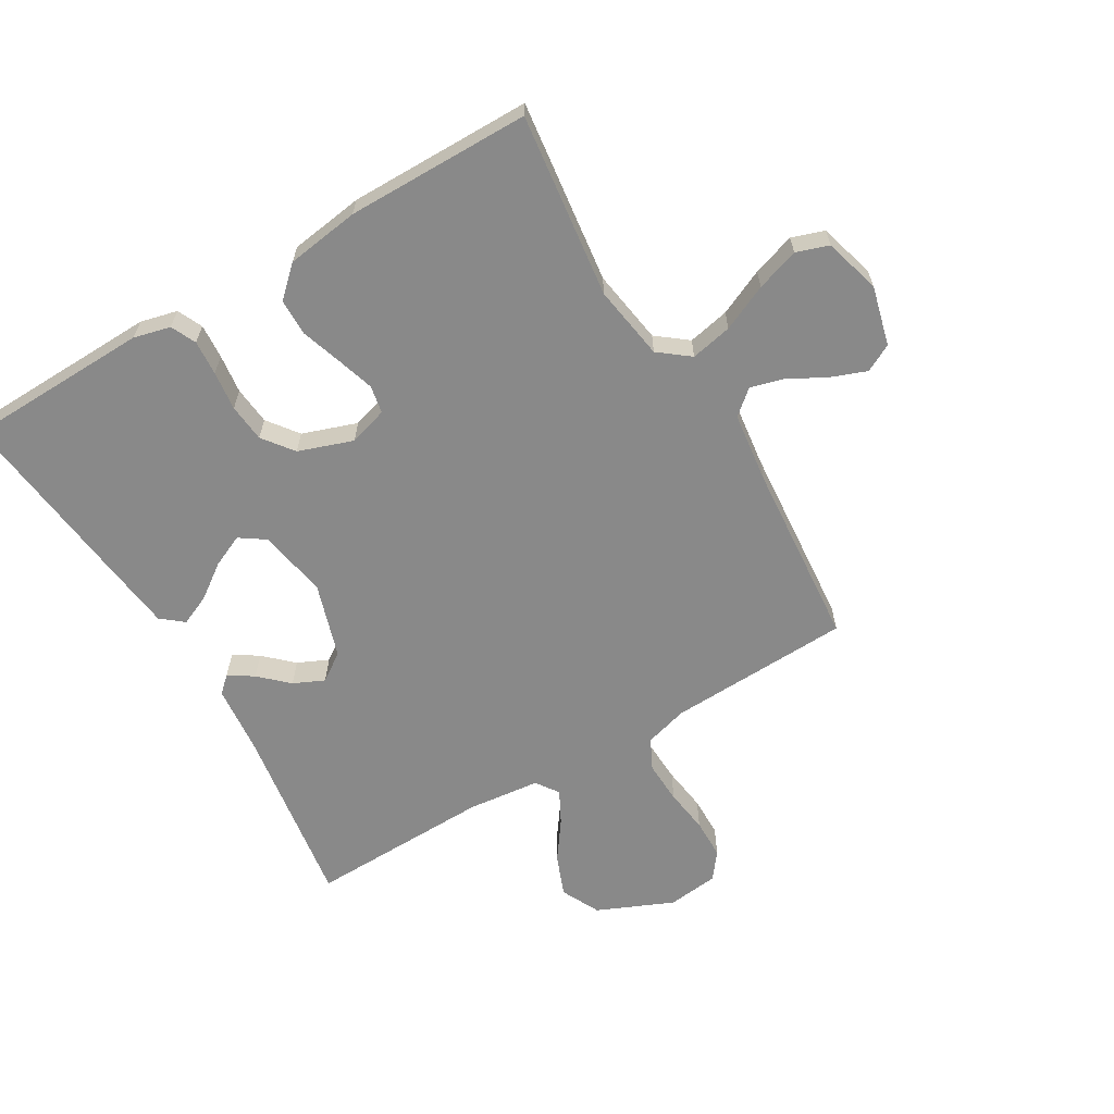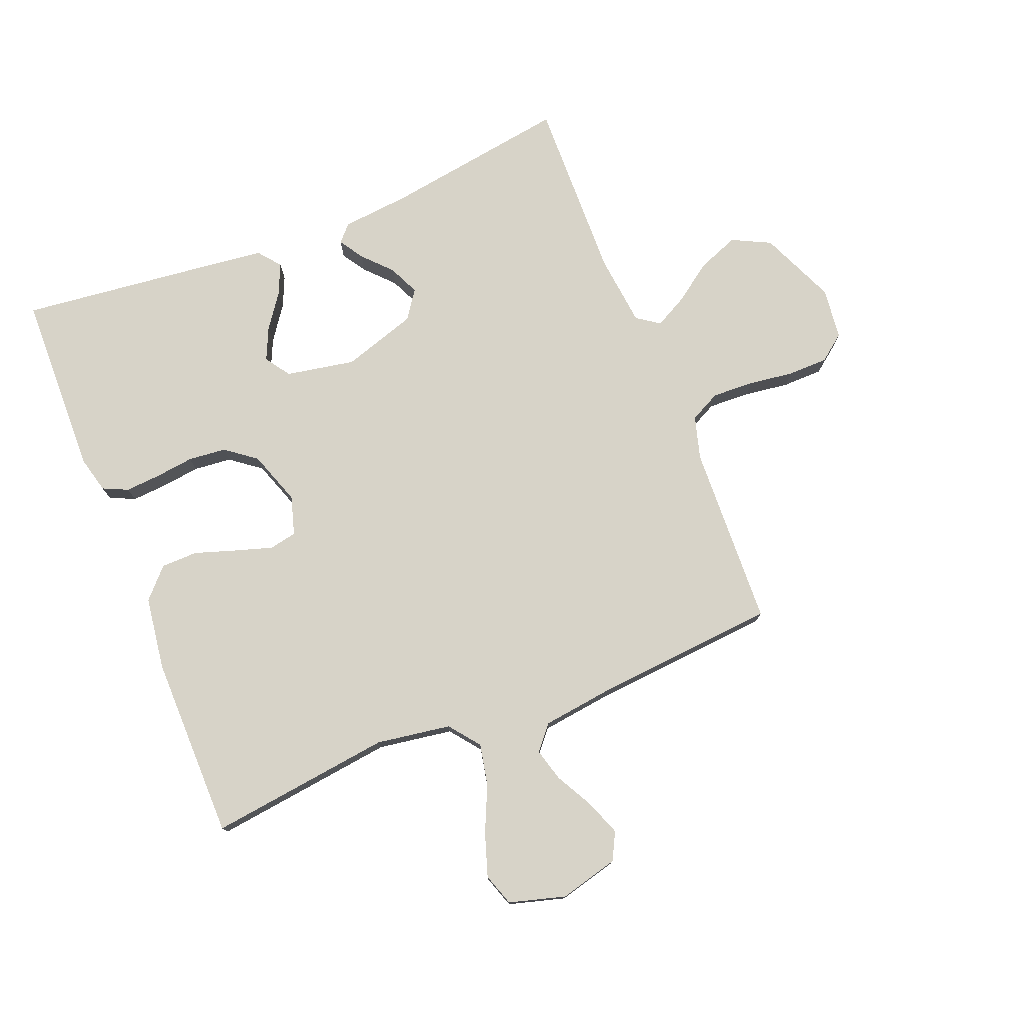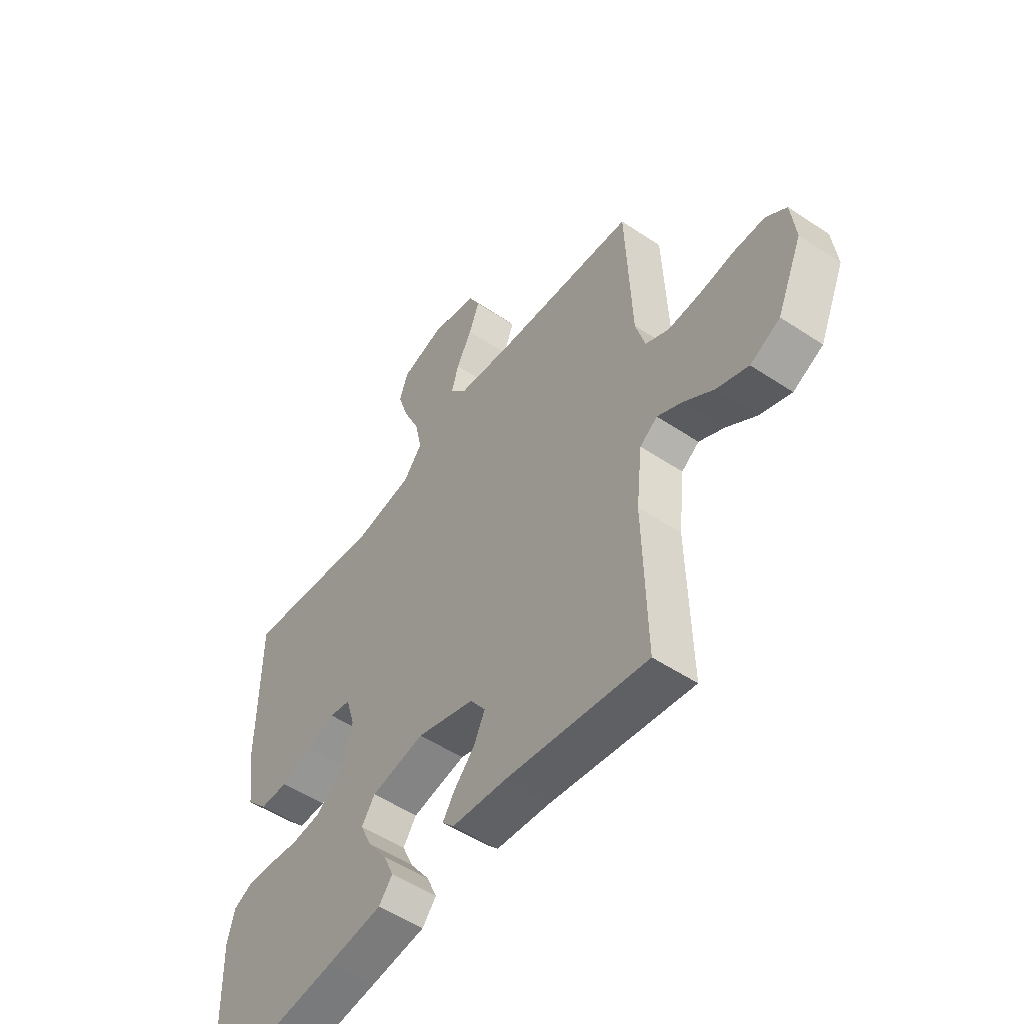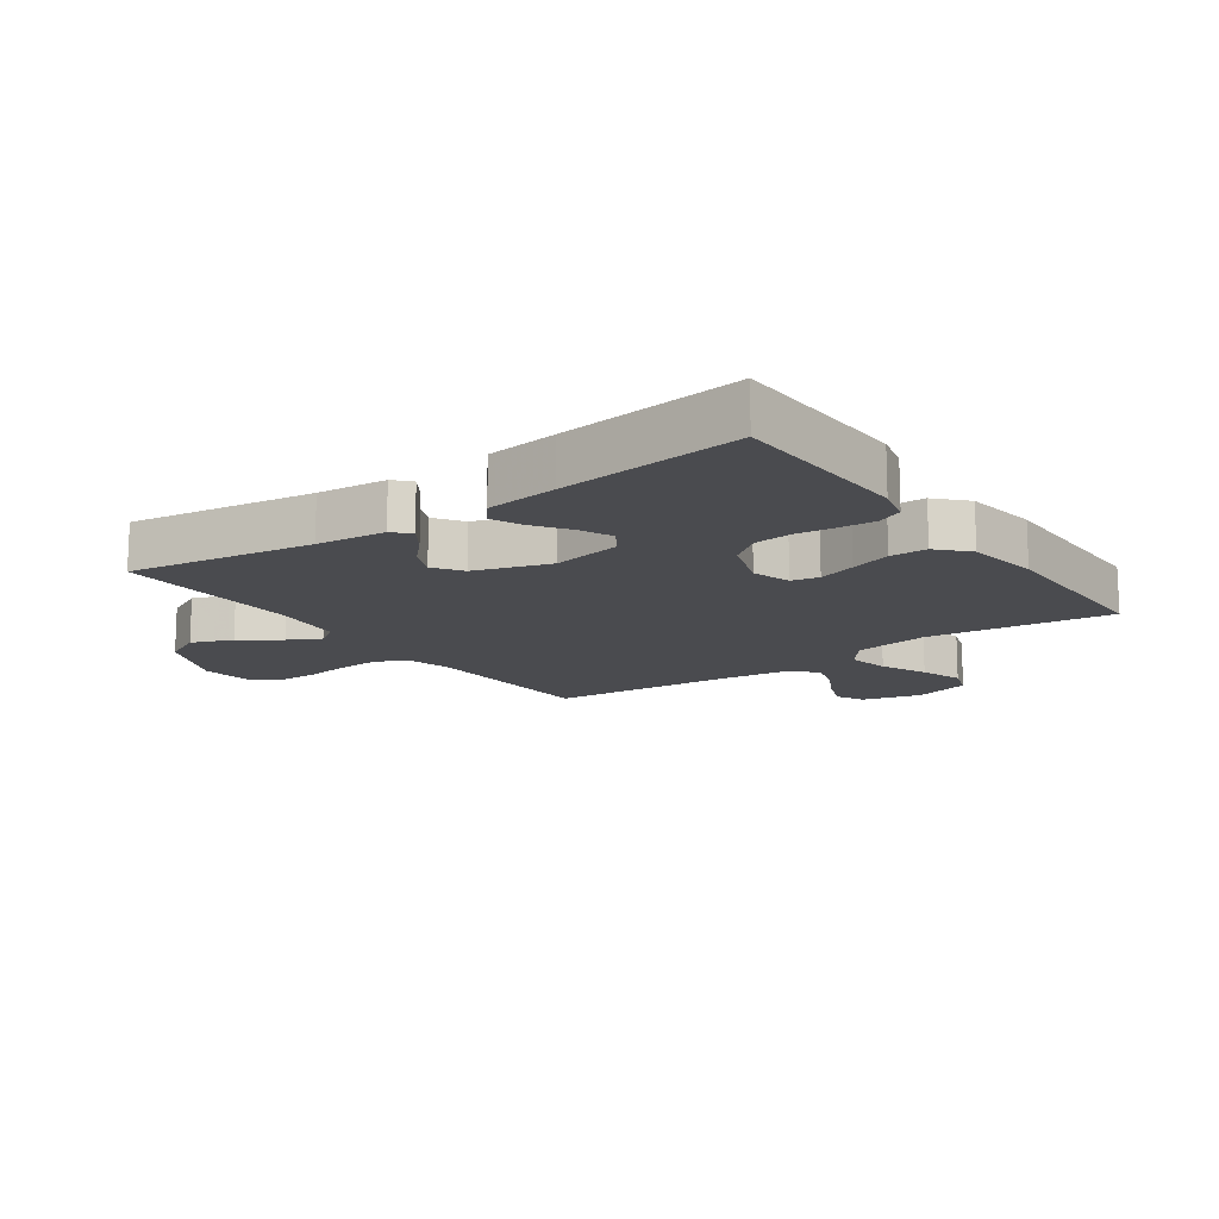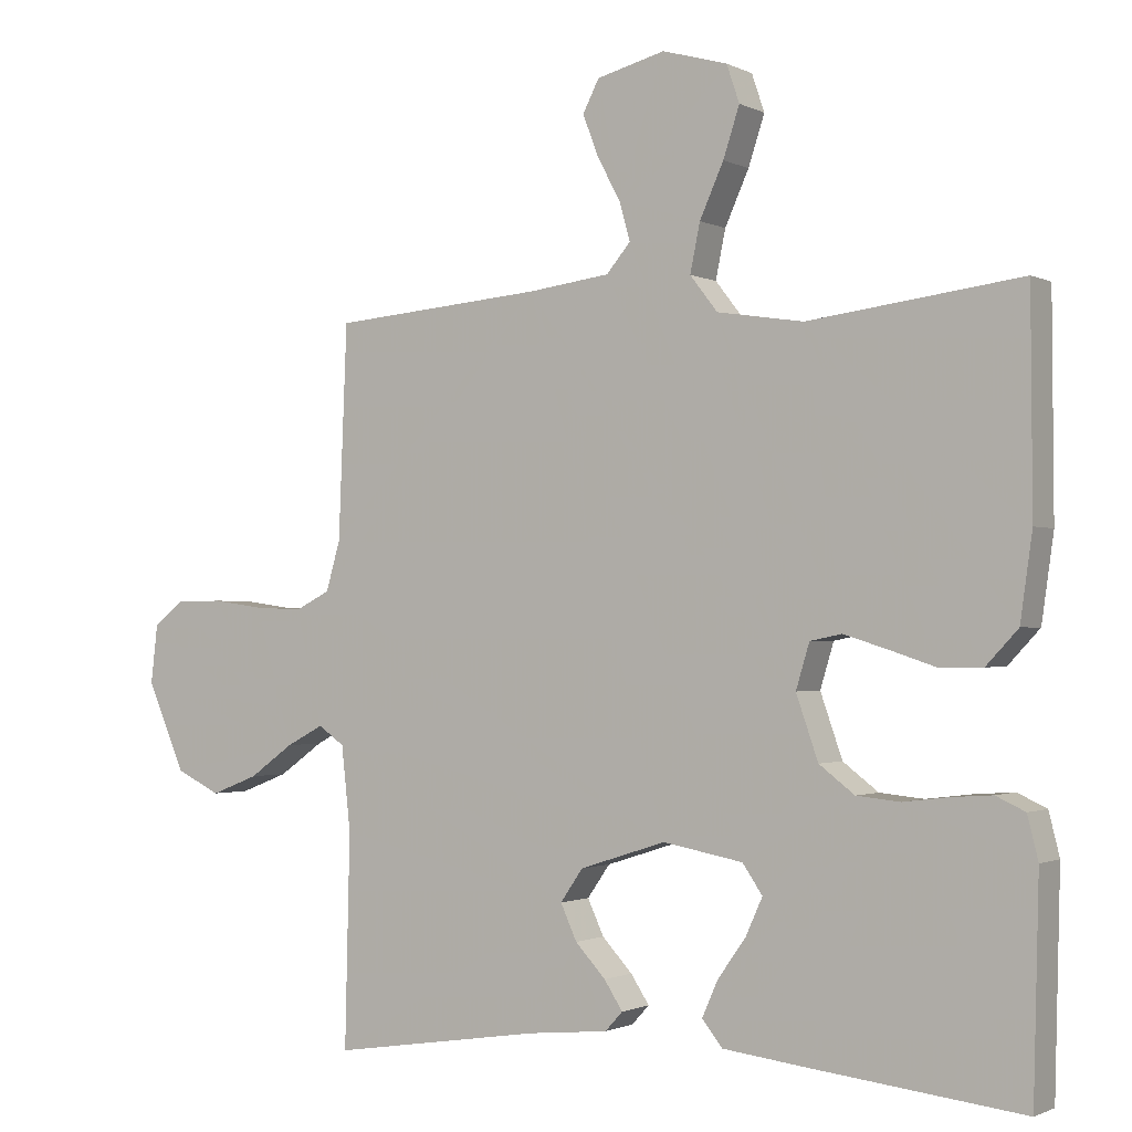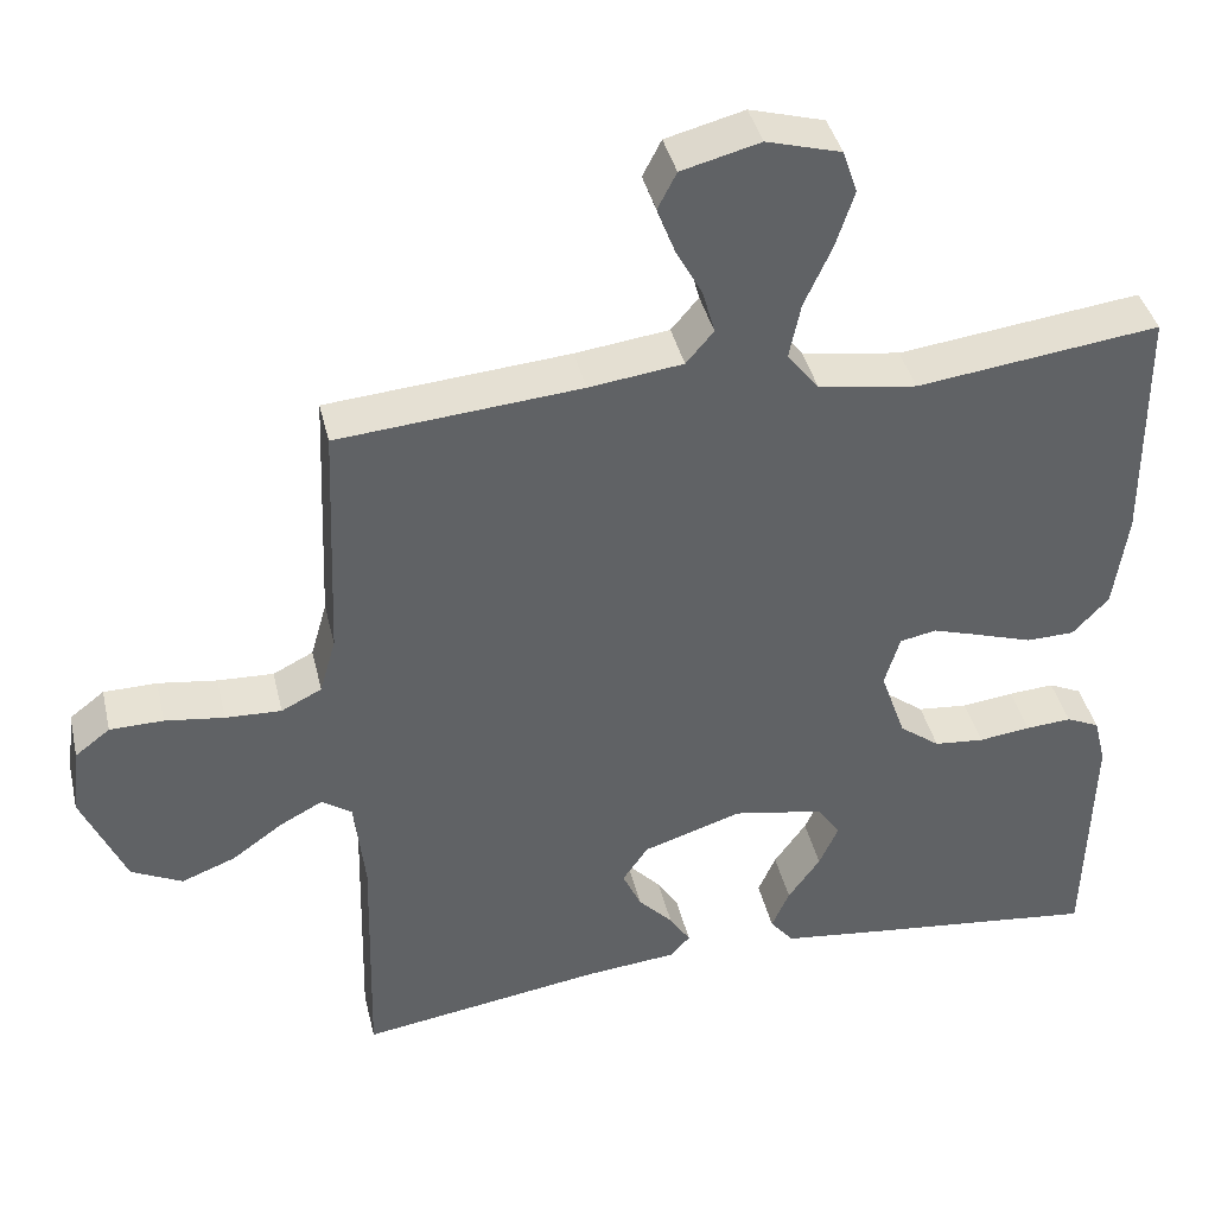
<metadata>
{"format":"obj","ext":"obj","renderer":"f3d","projection":"perspective","resolution":1024,"background":"white","views":[{"elev":-63.2,"azim":-59.4,"up":"+Y"},{"elev":76.8,"azim":-21.8,"up":"+Y"},{"elev":-52.5,"azim":54.3,"up":"+Z"},{"elev":-14.3,"azim":-144.5,"up":"+Y"},{"elev":-1.3,"azim":-149.0,"up":"+Z"},{"elev":40.0,"azim":166.9,"up":"+Z"}]}
</metadata>
<code>
v -0.5 0.07 0.5
v -0.2 0.07 0.462
v -0.078 0.07 0.481
v -0.039 0.07 0.531
v -0.053 0.07 0.599
v -0.087 0.07 0.674
v -0.11 0.07 0.744
v -0.092 0.07 0.797
v 0 0.07 0.823
v 0.097 0.07 0.798
v 0.12 0.07 0.753
v 0.098 0.07 0.695
v 0.065 0.07 0.634
v 0.05 0.07 0.58
v 0.084 0.07 0.54
v 0.2 0.07 0.525
v 0.5 0.07 0.5
v 0.512 0.07 0.2
v 0.532 0.07 0.13
v 0.582 0.07 0.105
v 0.651 0.07 0.108
v 0.724 0.07 0.118
v 0.79 0.07 0.117
v 0.833 0.07 0.084
v 0.843 0.07 0
v 0.789 0.07 -0.124
v 0.726 0.07 -0.155
v 0.659 0.07 -0.129
v 0.596 0.07 -0.084
v 0.543 0.07 -0.056
v 0.506 0.07 -0.082
v 0.493 0.07 -0.2
v 0.5 0.07 -0.5
v 0.2 0.07 -0.454
v 0.087 0.07 -0.443
v 0.062 0.07 -0.416
v 0.088 0.07 -0.376
v 0.131 0.07 -0.33
v 0.154 0.07 -0.28
v 0.122 0.07 -0.234
v 0 0.07 -0.195
v -0.113 0.07 -0.216
v -0.141 0.07 -0.257
v -0.117 0.07 -0.31
v -0.077 0.07 -0.366
v -0.055 0.07 -0.416
v -0.084 0.07 -0.452
v -0.2 0.07 -0.466
v -0.5 0.07 -0.5
v -0.508 0.07 -0.2
v -0.493 0.07 -0.14
v -0.452 0.07 -0.121
v -0.395 0.07 -0.125
v -0.331 0.07 -0.133
v -0.269 0.07 -0.127
v -0.219 0.07 -0.089
v -0.188 0.07 0
v -0.207 0.07 0.063
v -0.252 0.07 0.072
v -0.313 0.07 0.053
v -0.38 0.07 0.031
v -0.44 0.07 0.032
v -0.485 0.07 0.08
v -0.502 0.07 0.2
v -0.5 0 0.5
v -0.2 0 0.462
v -0.078 0 0.481
v -0.039 0 0.531
v -0.053 0 0.599
v -0.087 0 0.674
v -0.11 0 0.744
v -0.092 0 0.797
v 0 0 0.823
v 0.097 0 0.798
v 0.12 0 0.753
v 0.098 0 0.695
v 0.065 0 0.634
v 0.05 0 0.58
v 0.084 0 0.54
v 0.2 0 0.525
v 0.5 0 0.5
v 0.512 0 0.2
v 0.532 0 0.13
v 0.582 0 0.105
v 0.651 0 0.108
v 0.724 0 0.118
v 0.79 0 0.117
v 0.833 0 0.084
v 0.843 0 0
v 0.789 0 -0.124
v 0.726 0 -0.155
v 0.659 0 -0.129
v 0.596 0 -0.084
v 0.543 0 -0.056
v 0.506 0 -0.082
v 0.493 0 -0.2
v 0.5 0 -0.5
v 0.2 0 -0.454
v 0.087 0 -0.443
v 0.062 0 -0.416
v 0.088 0 -0.376
v 0.131 0 -0.33
v 0.154 0 -0.28
v 0.122 0 -0.234
v 0 0 -0.195
v -0.113 0 -0.216
v -0.141 0 -0.257
v -0.117 0 -0.31
v -0.077 0 -0.366
v -0.055 0 -0.416
v -0.084 0 -0.452
v -0.2 0 -0.466
v -0.5 0 -0.5
v -0.508 0 -0.2
v -0.493 0 -0.14
v -0.452 0 -0.121
v -0.395 0 -0.125
v -0.331 0 -0.133
v -0.269 0 -0.127
v -0.219 0 -0.089
v -0.188 0 0
v -0.207 0 0.063
v -0.252 0 0.072
v -0.313 0 0.053
v -0.38 0 0.031
v -0.44 0 0.032
v -0.485 0 0.08
v -0.502 0 0.2
f 64 1 2
f 63 64 2
f 62 63 2
f 61 62 2
f 60 61 2
f 59 60 2 3
f 58 59 3 4
f 57 58 4
f 52 53 54
f 51 52 54
f 50 51 54
f 49 50 54
f 48 49 54
f 47 48 54
f 46 47 54
f 45 46 54
f 44 45 54
f 43 44 54 55
f 42 43 55 56
f 36 37 38
f 35 36 38
f 34 35 38
f 34 38 39
f 33 34 39
f 32 33 39
f 31 32 39 40
f 27 28 29
f 26 27 29
f 25 26 29
f 24 25 29
f 23 24 29
f 22 23 29
f 21 22 29
f 20 21 29 30
f 31 40 41
f 30 31 41
f 20 30 41
f 19 20 41
f 11 12 13
f 10 11 13
f 9 10 13
f 8 9 13
f 7 8 13
f 6 7 13
f 5 6 13
f 4 5 13 14
f 57 4 14 15
f 57 15 16
f 56 57 16
f 42 56 16
f 41 42 16
f 19 41 16
f 18 19 16
f 16 17 18
f 66 65 128
f 66 128 127
f 66 127 126
f 66 126 125
f 66 125 124
f 67 66 124 123
f 68 67 123 122
f 68 122 121
f 118 117 116
f 118 116 115
f 118 115 114
f 118 114 113
f 118 113 112
f 118 112 111
f 118 111 110
f 118 110 109
f 118 109 108
f 119 118 108 107
f 120 119 107 106
f 102 101 100
f 102 100 99
f 102 99 98
f 103 102 98
f 103 98 97
f 103 97 96
f 104 103 96 95
f 93 92 91
f 93 91 90
f 93 90 89
f 93 89 88
f 93 88 87
f 93 87 86
f 93 86 85
f 94 93 85 84
f 105 104 95
f 105 95 94
f 105 94 84
f 105 84 83
f 77 76 75
f 77 75 74
f 77 74 73
f 77 73 72
f 77 72 71
f 77 71 70
f 77 70 69
f 78 77 69 68
f 79 78 68 121
f 80 79 121
f 80 121 120
f 80 120 106
f 80 106 105
f 80 105 83
f 80 83 82
f 82 81 80
f 1 65 66 2
f 2 66 67 3
f 3 67 68 4
f 4 68 69 5
f 5 69 70 6
f 6 70 71 7
f 7 71 72 8
f 8 72 73 9
f 9 73 74 10
f 10 74 75 11
f 11 75 76 12
f 12 76 77 13
f 13 77 78 14
f 14 78 79 15
f 15 79 80 16
f 16 80 81 17
f 17 81 82 18
f 18 82 83 19
f 19 83 84 20
f 20 84 85 21
f 21 85 86 22
f 22 86 87 23
f 23 87 88 24
f 24 88 89 25
f 25 89 90 26
f 26 90 91 27
f 27 91 92 28
f 28 92 93 29
f 29 93 94 30
f 30 94 95 31
f 31 95 96 32
f 32 96 97 33
f 33 97 98 34
f 34 98 99 35
f 35 99 100 36
f 36 100 101 37
f 37 101 102 38
f 38 102 103 39
f 39 103 104 40
f 40 104 105 41
f 41 105 106 42
f 42 106 107 43
f 43 107 108 44
f 44 108 109 45
f 45 109 110 46
f 46 110 111 47
f 47 111 112 48
f 48 112 113 49
f 49 113 114 50
f 50 114 115 51
f 51 115 116 52
f 52 116 117 53
f 53 117 118 54
f 54 118 119 55
f 55 119 120 56
f 56 120 121 57
f 57 121 122 58
f 58 122 123 59
f 59 123 124 60
f 60 124 125 61
f 61 125 126 62
f 62 126 127 63
f 63 127 128 64
f 64 128 65 1

</code>
